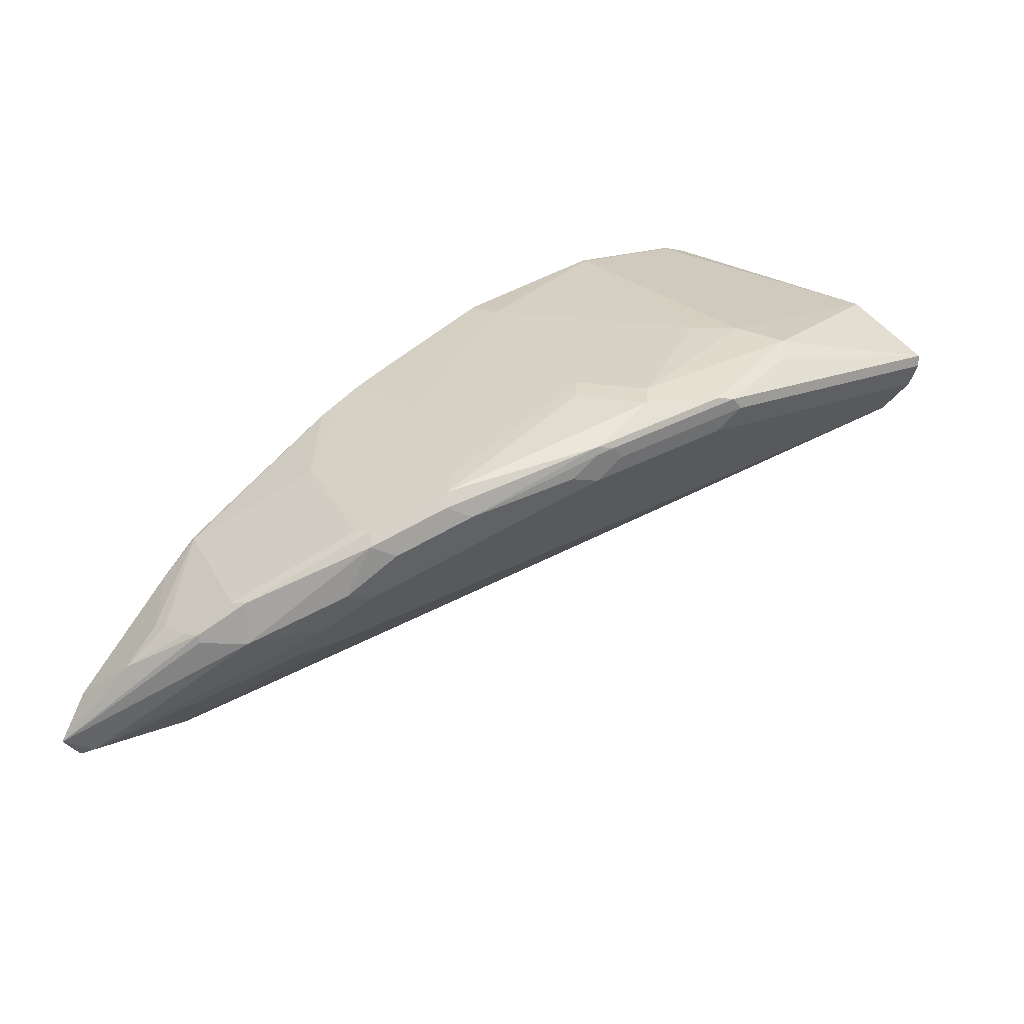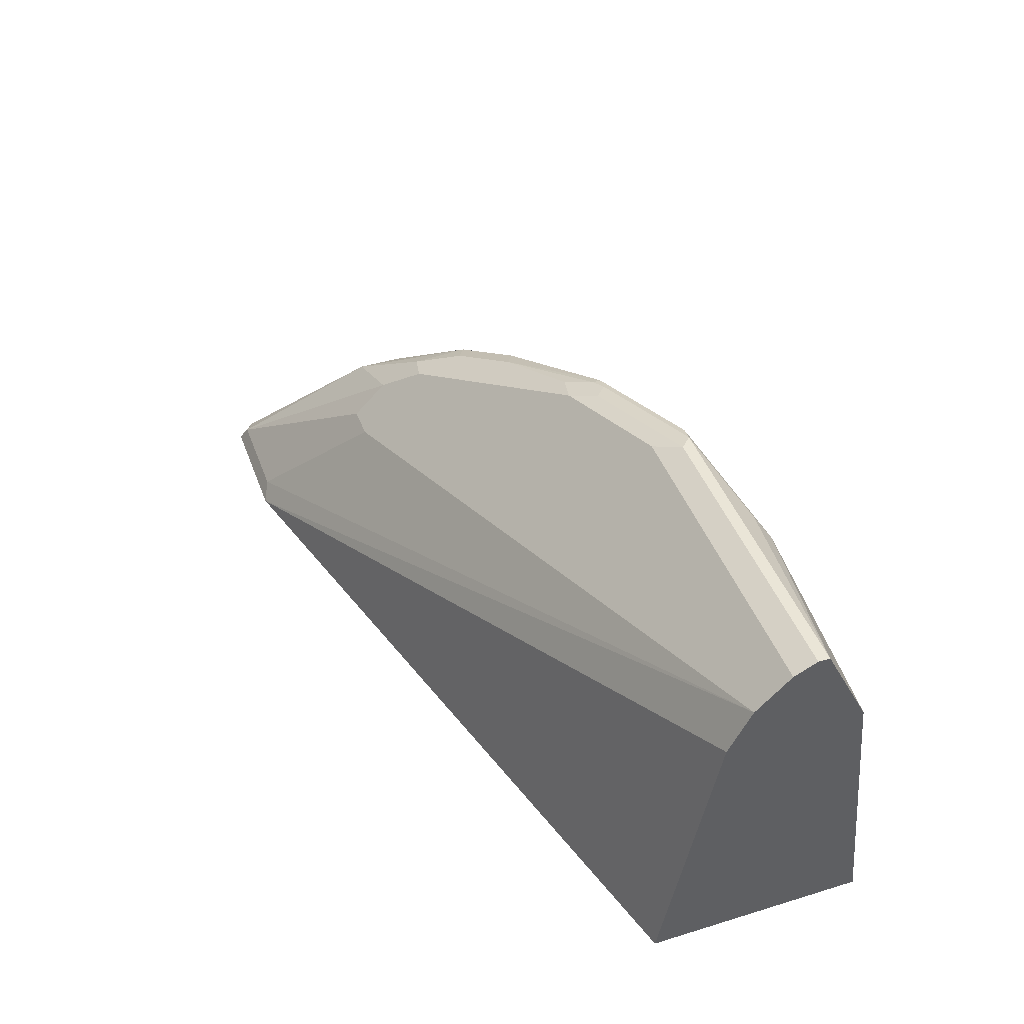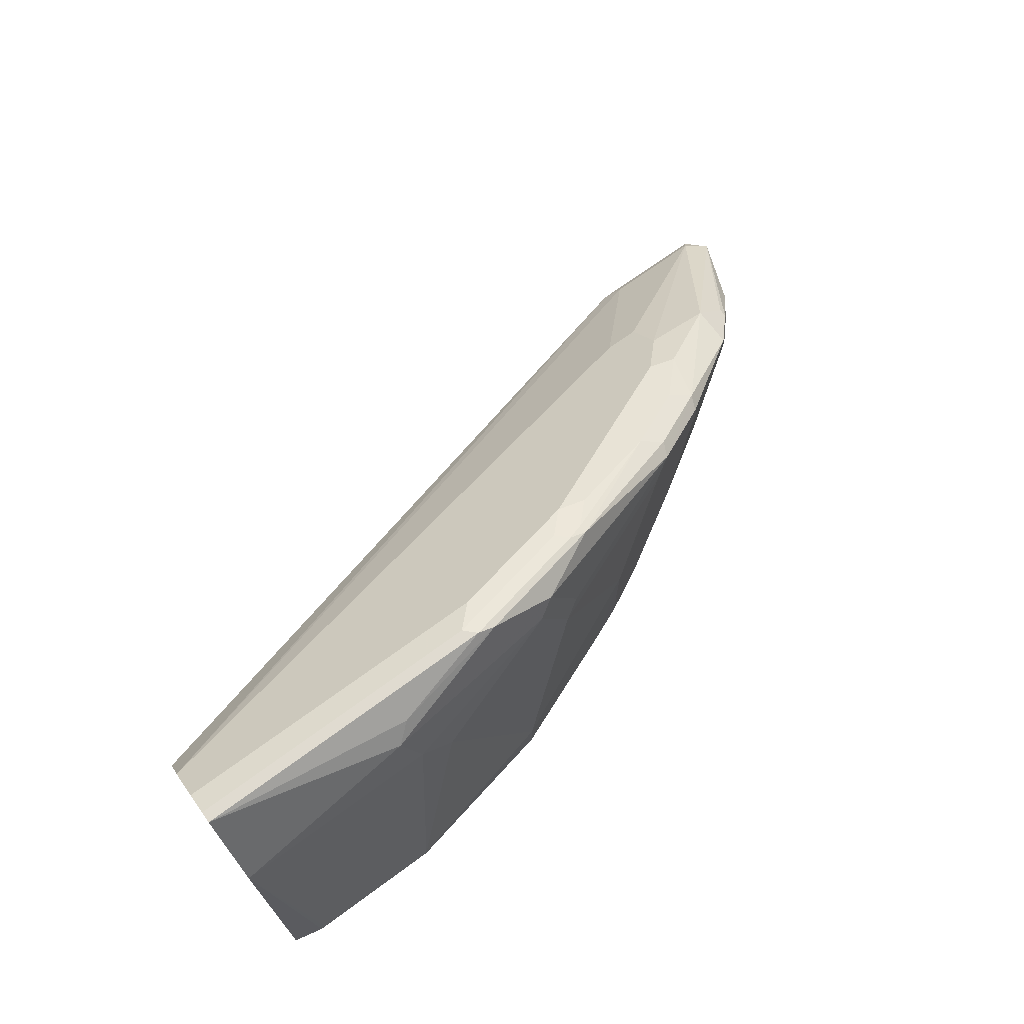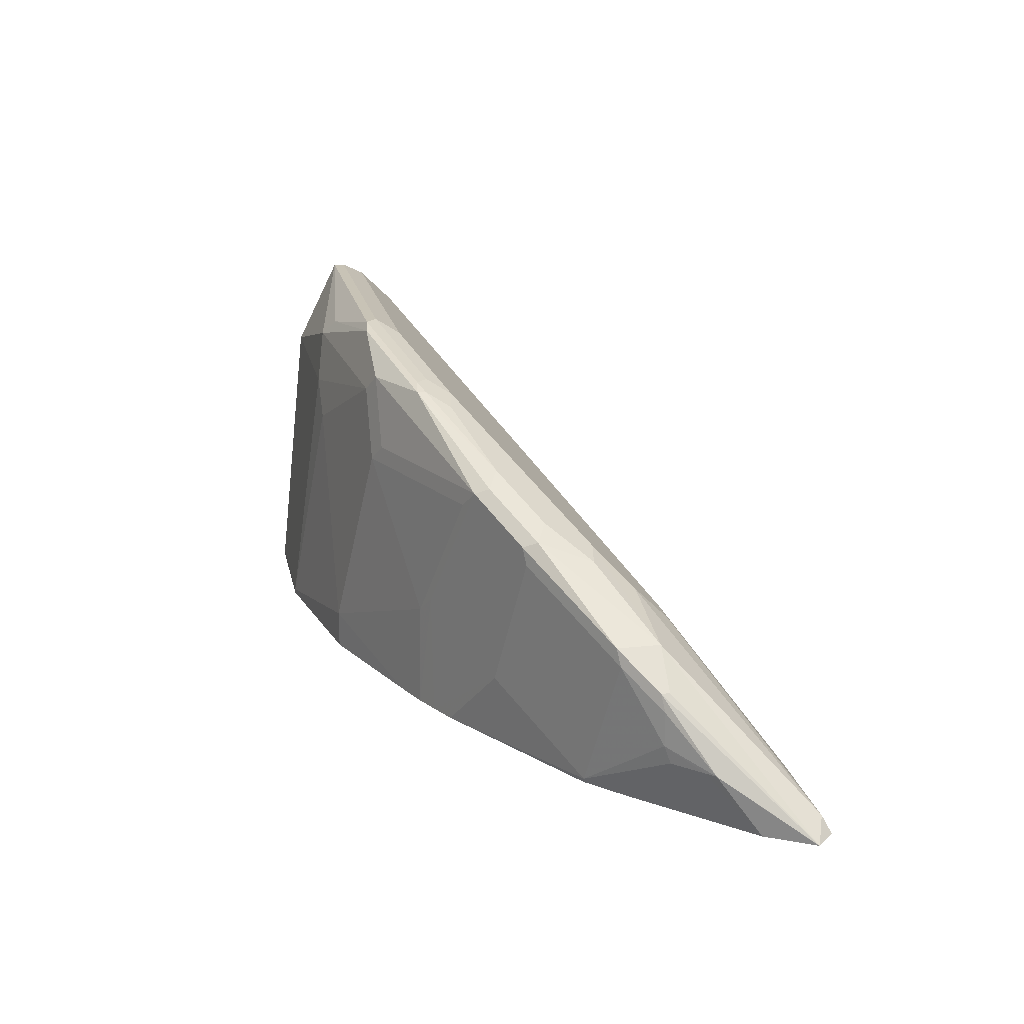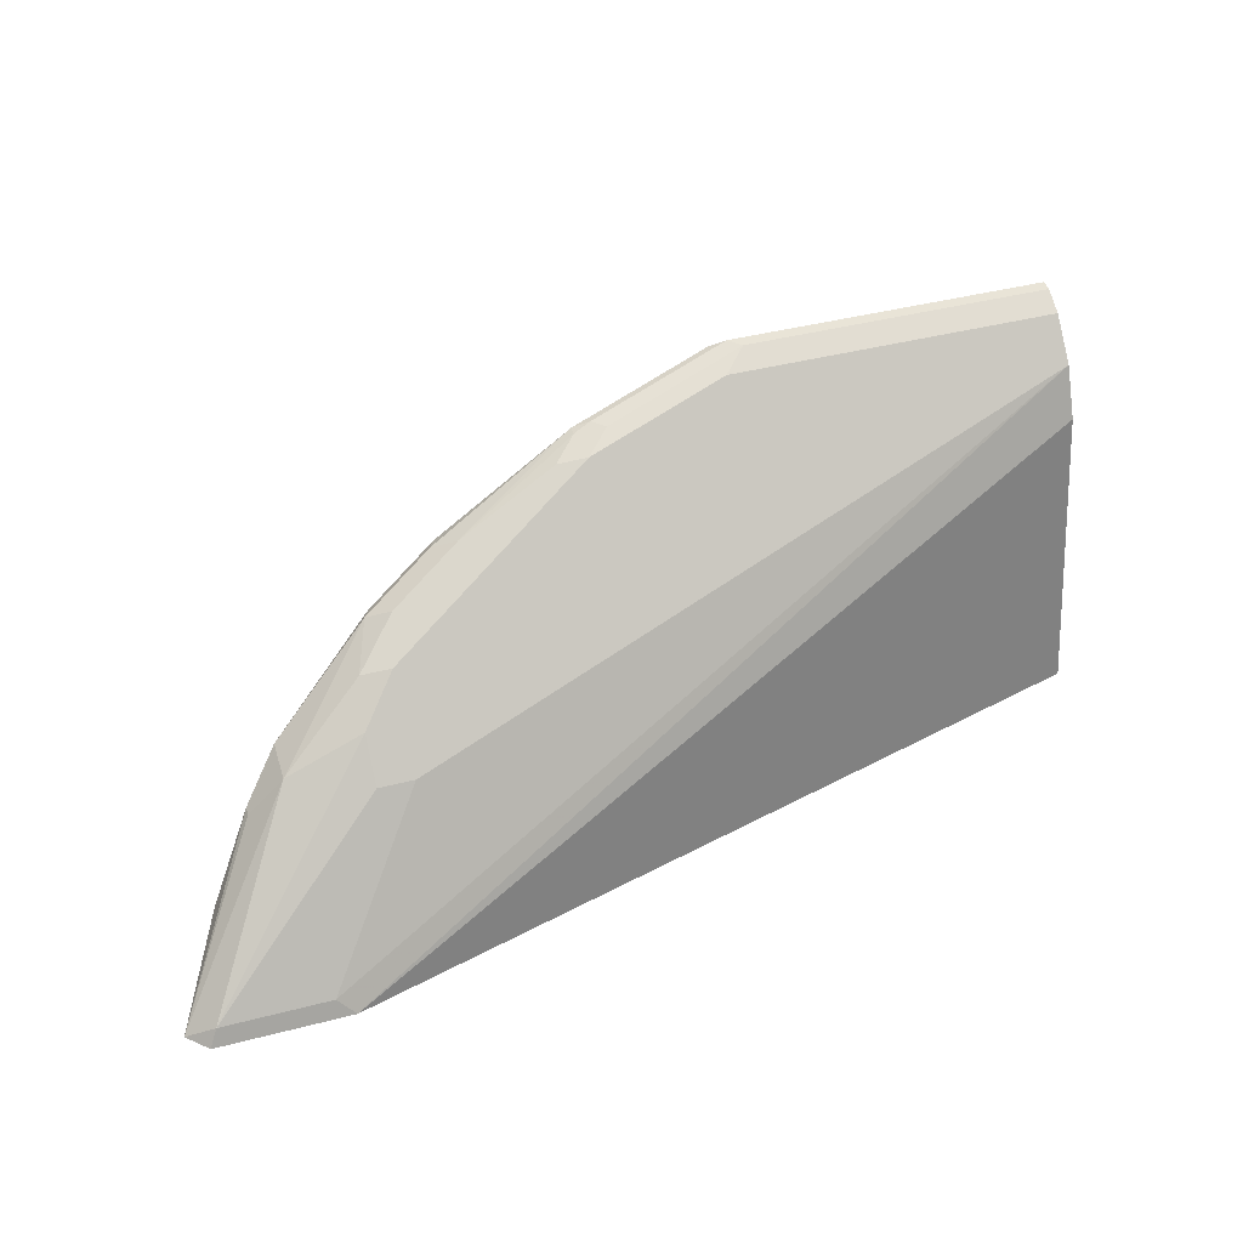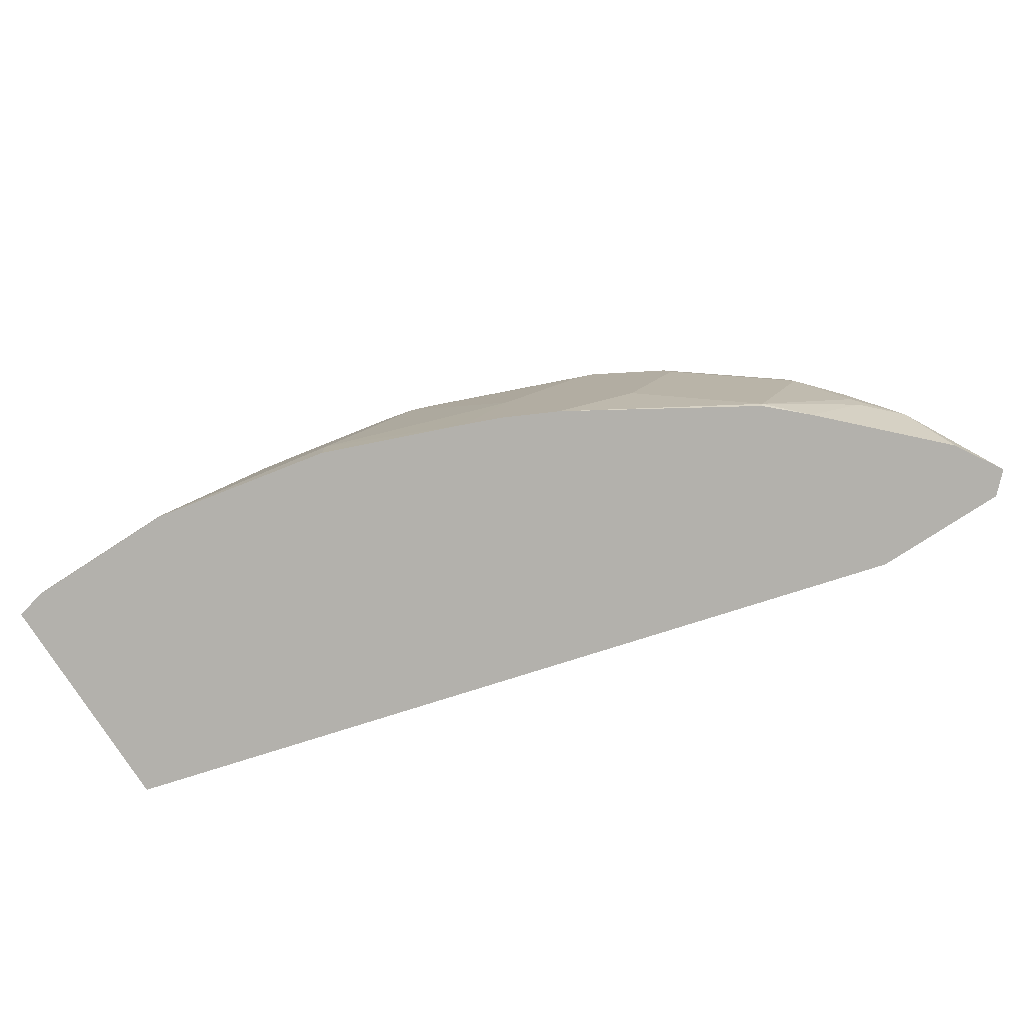
<metadata>
{"format":"obj","ext":"obj","renderer":"f3d","projection":"perspective","resolution":1024,"background":"white","views":[{"elev":17.1,"azim":138.5,"up":"+Z"},{"elev":44.0,"azim":-109.7,"up":"+Y"},{"elev":69.8,"azim":-36.3,"up":"+Y"},{"elev":19.4,"azim":78.3,"up":"+Y"},{"elev":43.4,"azim":163.1,"up":"+Y"},{"elev":-79.0,"azim":32.9,"up":"+Y"}]}
</metadata>
<code>
v 0.3459 -0.07866 0.4052
v 0.3423 -0.07153 0.4088
v 0.3546 -0.07866 0.4137
v 0.2892 -0.07866 0.4052
v 0.2989 -0.007661 0.4675
v 0.2964 -0.07153 0.4088
v 0.2657 -0.0102 0.4547
v 0.2657 0.005106 0.4701
v 0.3142 -0.02299 0.4675
v 0.3142 -0.02299 0.4714
v 0.3334 -0.05364 0.4522
v 0.3545 -0.07866 0.4139
v -0.04597 -0.07866 0.4972
v -0.04597 0.04598 0.5212
v -0.04597 0.06641 0.5314
v 0.2989 -0.007661 0.4867
v 0.2504 0.02043 0.4854
v 0.2631 0.01787 0.488
v 0.2555 0.02554 0.5109
v 0.2504 -0.0102 0.4547
v 0.189 0.05109 0.516
v 0.3168 -0.03065 0.4701
v 0.3296 -0.05364 0.456
v 0.3423 -0.07866 0.4343
v 0.3168 -0.04598 0.4701
v -0.04597 -0.07866 0.5932
v -0.04597 0.08174 0.5467
v 0.0971 0.05109 0.516
v 0.3014 -0.01532 0.4854
v 0.2529 0.02298 0.5173
v 0.2452 0.03066 0.5058
v 0.2248 0.04086 0.5263
v 0.2222 0.03832 0.5327
v 0.1584 0.06641 0.5314
v 0.318 -0.05364 0.4675
v 0.2964 -0.07866 0.4803
v 0.3117 -0.07866 0.465
v 0.281 -0.07663 0.4956
v -0.04597 -0.07864 0.5949
v -0.03264 -0.07866 0.5978
v -0.04597 0.08686 0.5569
v 0.0971 0.08174 0.5467
v 0.2555 0.01531 0.516
v 0.235 -0.04598 0.5263
v 0.1928 -0.07866 0.5474
v 0.2146 0.04598 0.5212
v 0.1609 0.06897 0.548
v 0.1456 0.03832 0.5633
v 0.138 0.03066 0.5671
v 0.2146 0.03066 0.5365
v 0.1916 -0.02299 0.548
v 0.1303 0.06897 0.5633
v 0.1482 0.07152 0.5416
v 0.1533 0.07152 0.5467
v 0.1712 0.06385 0.5339
v 0.08687 0.08686 0.5569
v 0.2801 -0.07866 0.4955
v 0.2044 -0.07866 0.5416
v -0.04597 0.04598 0.5825
v -0.03064 -0.07663 0.5978
v 0.03068 -0.07866 0.5978
v -0.04597 0.08686 0.562
v 0.1826 -0.07866 0.5525
v 0.1609 0.06897 0.5442
v 0.092 0.08686 0.562
v 0.09965 0.0843 0.5633
v 0.1839 -0.03065 0.5518
v 0.1227 0.06131 0.5671
v 0.1073 -0.06131 0.5825
v 0.03833 0.06897 0.5786
v -0.04597 0.05621 0.5774
v 0.04601 0.04598 0.5825
v 0.03068 -0.07663 0.5978
v 0.1073 -0.07866 0.5825
v 0.04601 0.07664 0.5729
v 0.1666 -0.07866 0.5591
v 0.06134 0.03066 0.5825
f 1 2 3
f 34 53 54
f 34 54 55
f 34 55 46
f 34 42 56
f 34 56 53
f 35 38 36
f 36 38 57
f 38 43 44
f 38 44 58
f 38 58 57
f 39 40 59
f 40 60 59
f 40 61 73
f 40 73 60
f 41 62 65
f 33 52 48
f 41 65 56
f 33 47 52
f 33 67 51
f 23 37 24
f 25 29 38
f 25 38 35
f 26 40 39
f 27 41 56
f 27 56 42
f 29 43 38
f 30 44 43
f 30 33 45
f 30 45 44
f 32 46 47
f 32 47 33
f 33 48 49
f 33 49 50
f 33 50 67
f 33 51 45
f 23 36 37
f 44 45 58
f 46 55 64
f 59 72 70
f 61 74 69
f 61 69 73
f 62 71 70
f 62 70 75
f 62 75 65
f 63 67 76
f 65 75 66
f 66 75 70
f 67 69 76
f 68 70 72
f 68 72 77
f 69 77 73
f 69 74 76
f 72 73 77
f 59 73 72
f 45 51 63
f 59 60 73
f 54 64 55
f 47 64 54
f 47 54 65
f 47 65 66
f 47 66 52
f 48 52 68
f 48 68 49
f 49 67 50
f 49 68 77
f 49 77 69
f 49 69 67
f 51 67 63
f 52 66 70
f 52 70 68
f 53 56 65
f 53 65 54
f 59 70 71
f 23 35 36
f 46 64 47
f 22 29 25
f 2 20 7
f 2 7 8
f 2 8 5
f 3 9 10
f 3 10 11
f 3 11 12
f 3 5 9
f 4 13 14
f 4 14 15
f 4 15 6
f 5 16 10
f 5 10 9
f 5 8 17
f 5 17 18
f 5 18 19
f 2 6 20
f 5 19 16
f 1 6 2
f 1 13 4
f 23 25 35
f 1 3 12
f 1 12 24
f 1 24 37
f 1 37 36
f 1 36 57
f 1 57 58
f 1 58 45
f 1 45 63
f 1 63 76
f 1 76 74
f 1 74 61
f 1 61 40
f 1 40 26
f 1 26 13
f 1 4 6
f 6 15 20
f 2 5 3
f 7 28 21
f 15 42 34
f 15 34 21
f 15 21 28
f 15 28 20
f 16 19 30
f 16 43 29
f 17 31 18
f 15 27 42
f 17 21 31
f 19 31 46
f 19 46 32
f 19 32 33
f 19 33 30
f 21 34 46
f 7 20 28
f 21 46 31
f 18 31 19
f 13 15 14
f 16 30 43
f 13 27 15
f 7 21 17
f 7 17 8
f 10 22 11
f 10 16 29
f 10 29 22
f 11 24 12
f 11 22 25
f 11 23 24
f 13 26 39
f 13 39 59
f 13 59 71
f 13 71 62
f 13 62 41
f 13 41 27
f 11 25 23

</code>
